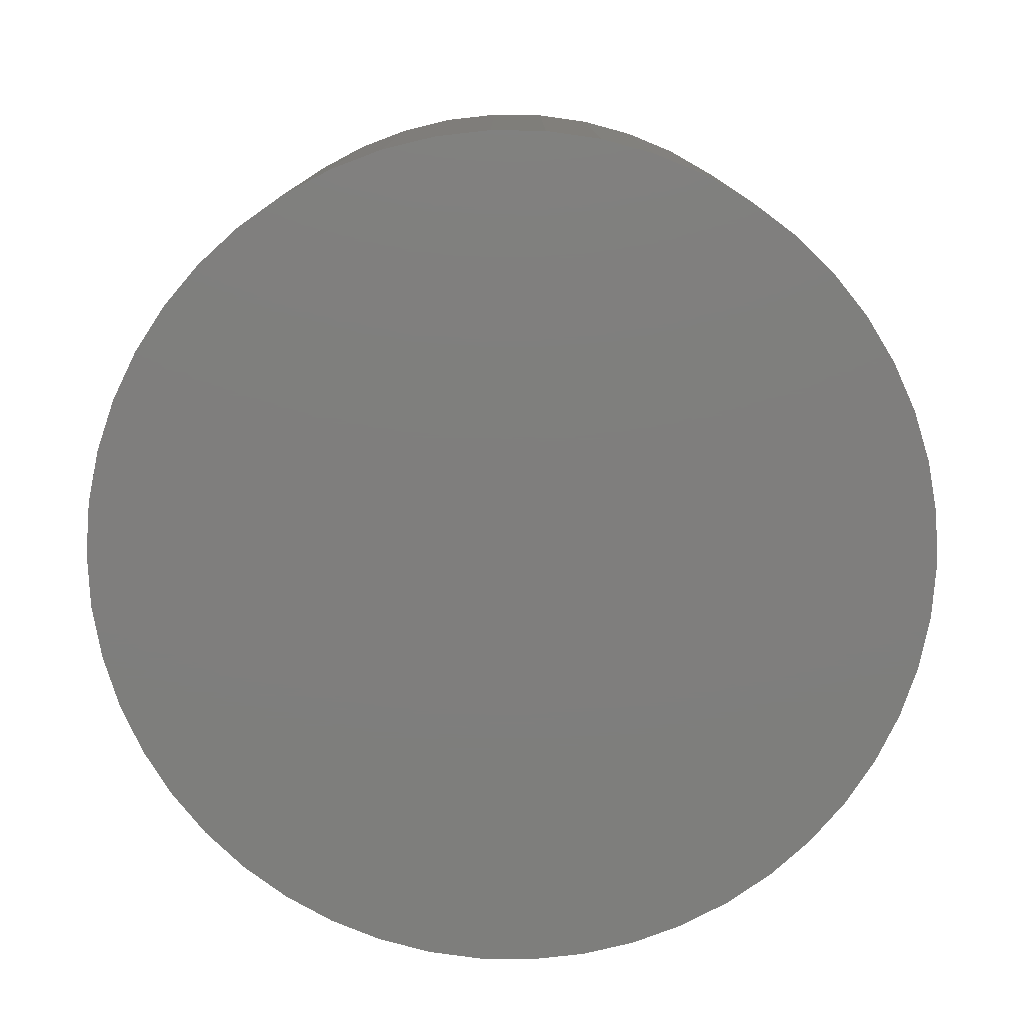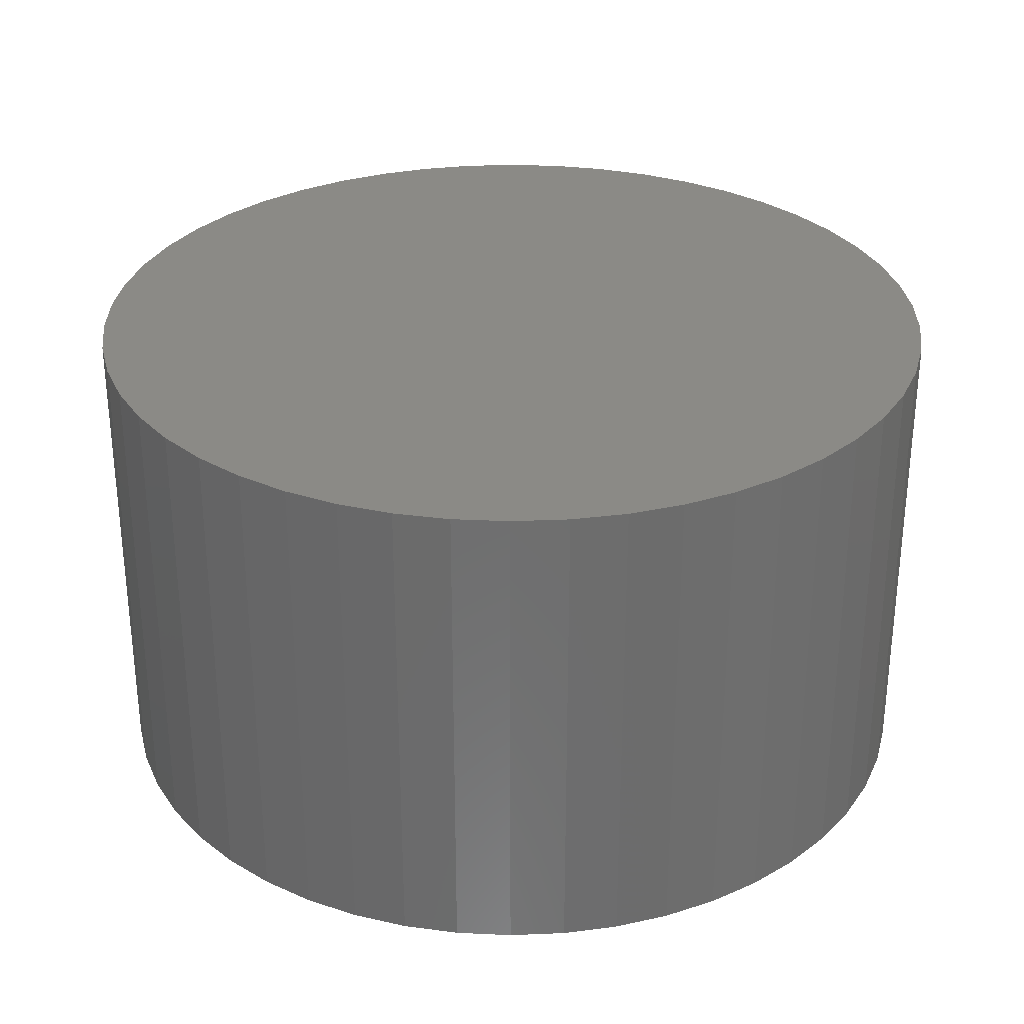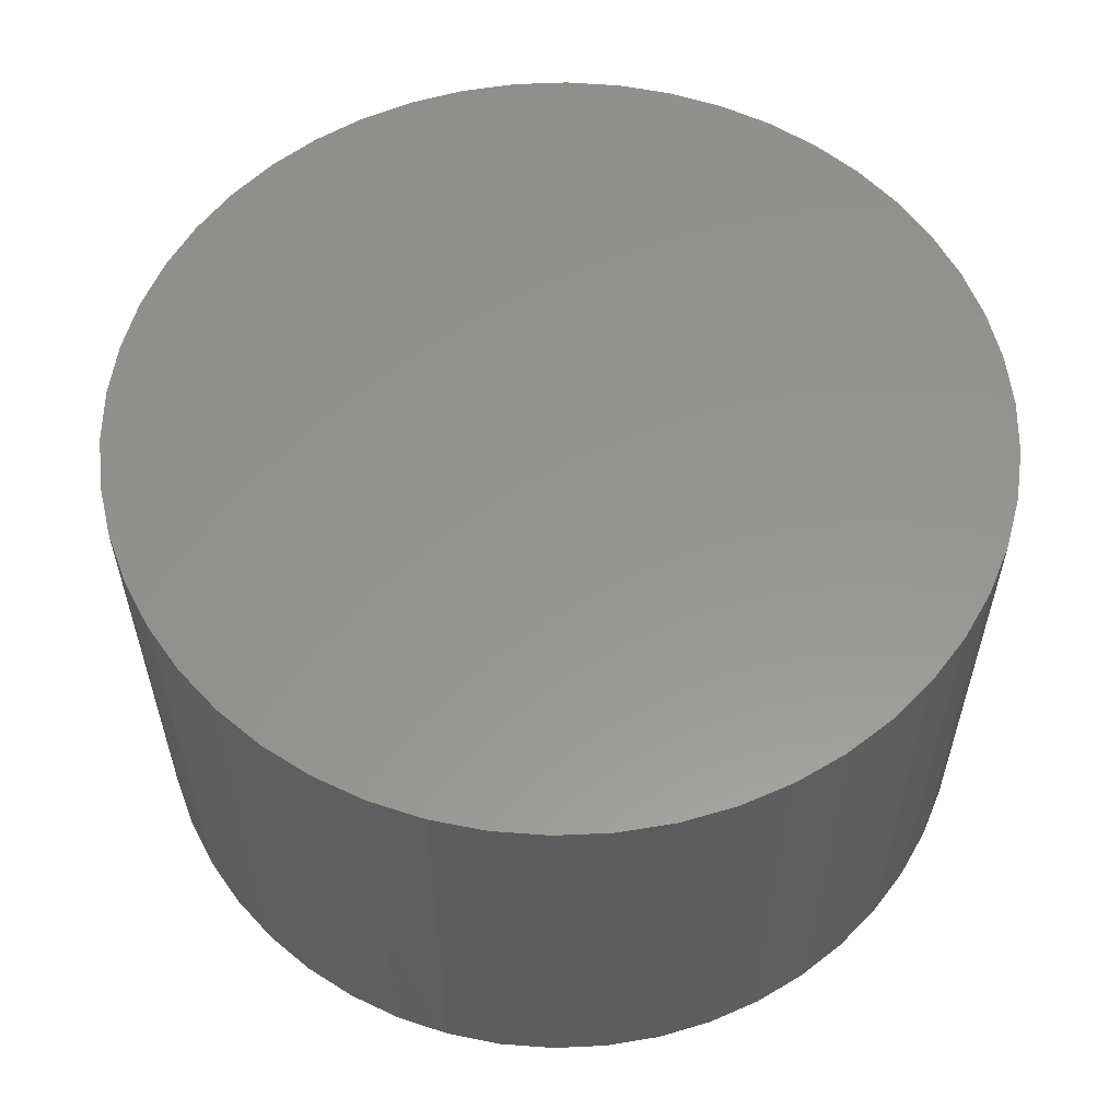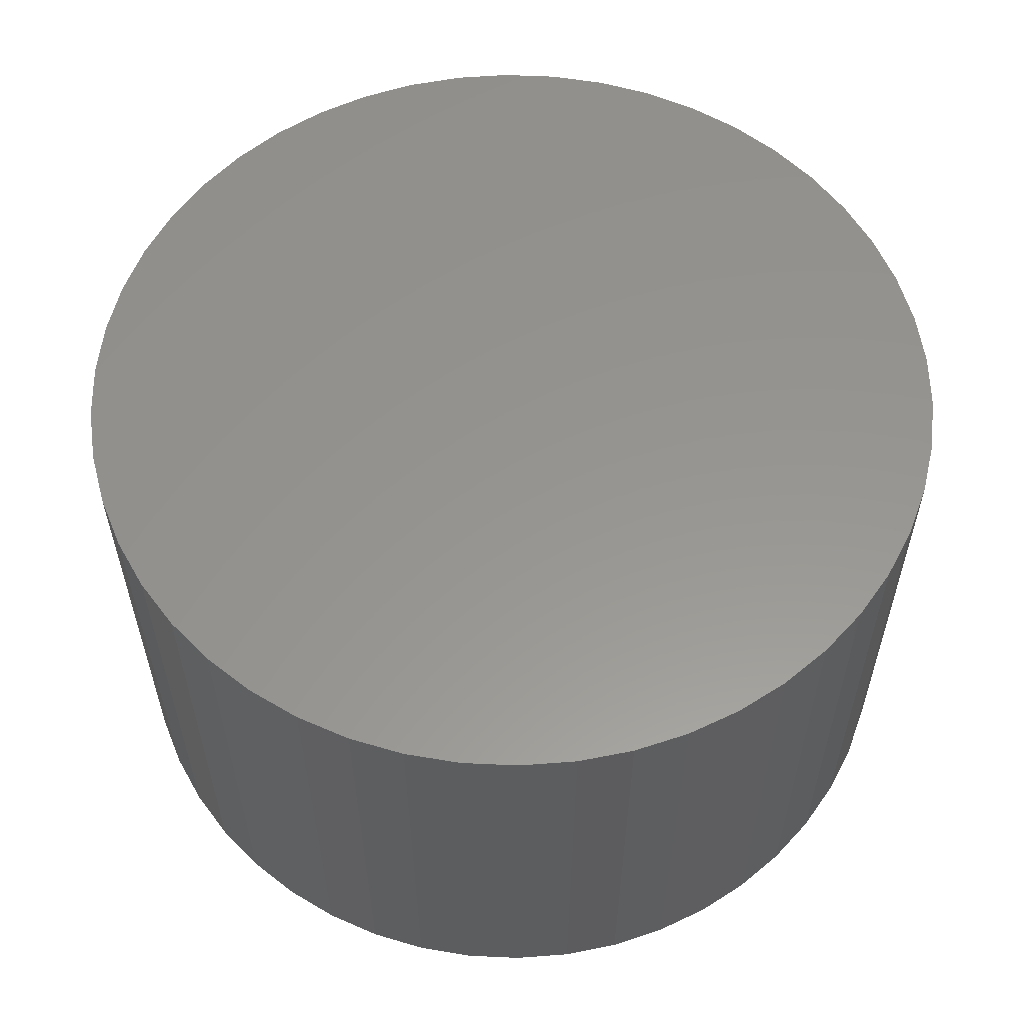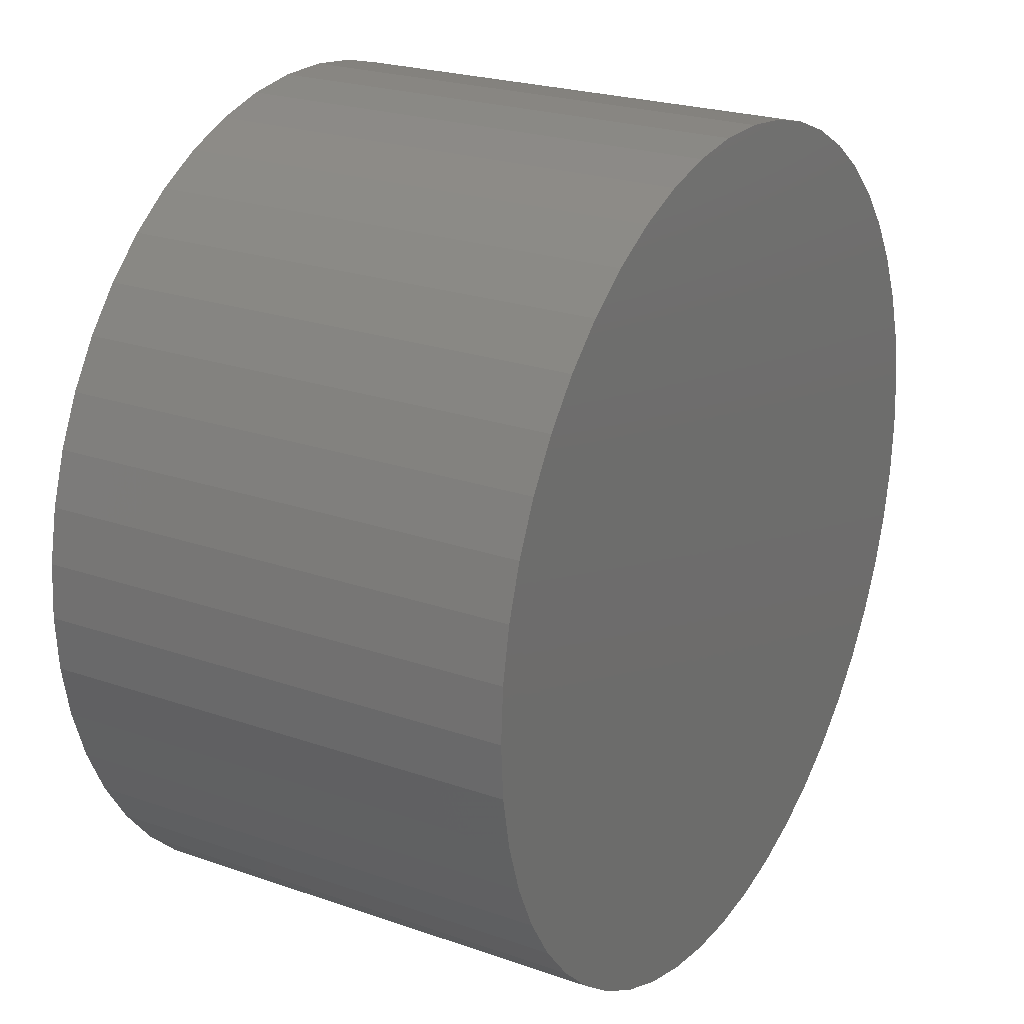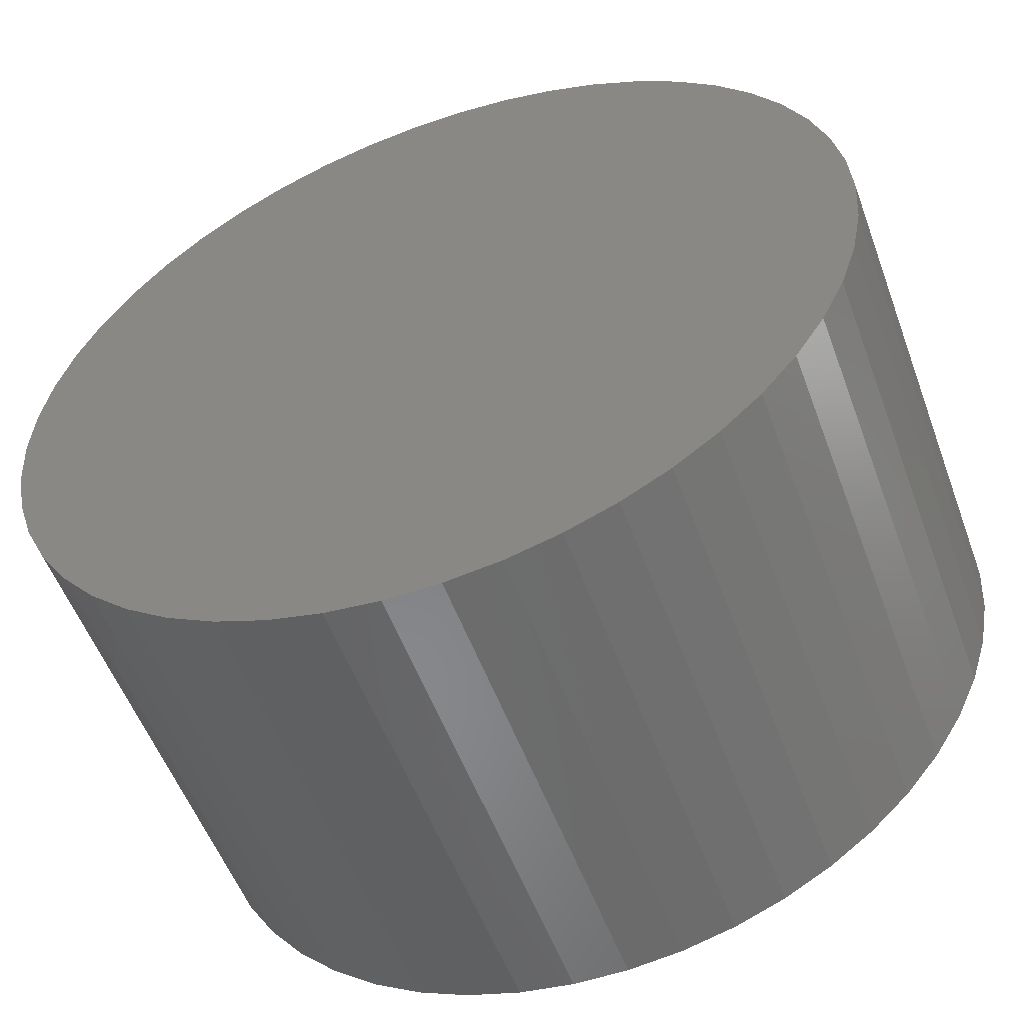
<metadata>
{"format":"stl","ext":"stl","renderer":"f3d","projection":"perspective","resolution":1024,"background":"white","views":[{"elev":-78.3,"azim":-137.6,"up":"+Z"},{"elev":30.3,"azim":-169.0,"up":"+Z"},{"elev":57.5,"azim":62.1,"up":"+Z"},{"elev":57.7,"azim":-148.5,"up":"+Z"},{"elev":23.4,"azim":-59.6,"up":"+Y"},{"elev":-54.3,"azim":20.1,"up":"+Y"}]}
</metadata>
<code>
# stl→obj: 100 verts, 196 faces
v 21.35 0 12
v 21.18 2.676 -12
v 21.18 2.676 12
v 21.35 0 -12
v 20.68 5.31 -12
v 20.68 5.31 12
v -21.35 0 -12
v -21.18 2.676 12
v -21.18 2.676 -12
v -21.35 0 12
v 1.341 21.31 -12
v -1.341 21.31 12
v 1.341 21.31 12
v -1.341 21.31 -12
v 21.18 -2.676 -12
v 20.68 -5.31 -12
v 19.85 -7.859 -12
v 19.85 7.859 -12
v 18.71 -10.29 -12
v 18.71 10.29 -12
v 17.27 -12.55 -12
v 17.27 12.55 -12
v 15.56 -14.62 -12
v 15.56 14.62 -12
v 13.61 -16.45 -12
v 13.61 16.45 -12
v 11.44 -18.03 -12
v 11.44 18.03 -12
v 9.09 -19.32 -12
v 9.09 19.32 -12
v 6.598 -20.31 -12
v 6.598 20.31 -12
v 4.001 -20.97 -12
v 4.001 20.97 -12
v 1.341 -21.31 -12
v -1.341 -21.31 -12
v -4.001 -20.97 -12
v -4.001 20.97 -12
v -6.598 -20.31 -12
v -6.598 20.31 -12
v -9.09 -19.32 -12
v -9.09 19.32 -12
v -11.44 -18.03 -12
v -11.44 18.03 -12
v -13.61 -16.45 -12
v -13.61 16.45 -12
v -15.56 -14.62 -12
v -15.56 14.62 -12
v -17.27 -12.55 -12
v -17.27 12.55 -12
v -18.71 -10.29 -12
v -18.71 10.29 -12
v -19.85 -7.859 -12
v -19.85 7.859 -12
v -20.68 -5.31 -12
v -20.68 5.31 -12
v -21.18 -2.676 -12
v 13.61 16.45 12
v 15.56 14.62 12
v -15.56 14.62 12
v -13.61 16.45 12
v 21.18 -2.676 12
v 20.68 -5.31 12
v 19.85 7.859 12
v 19.85 -7.859 12
v 18.71 10.29 12
v 18.71 -10.29 12
v 17.27 12.55 12
v 17.27 -12.55 12
v 15.56 -14.62 12
v 13.61 -16.45 12
v 11.44 18.03 12
v 11.44 -18.03 12
v 9.09 19.32 12
v 9.09 -19.32 12
v 6.598 20.31 12
v 6.598 -20.31 12
v 4.001 20.97 12
v 4.001 -20.97 12
v 1.341 -21.31 12
v -1.341 -21.31 12
v -4.001 20.97 12
v -4.001 -20.97 12
v -6.598 20.31 12
v -6.598 -20.31 12
v -9.09 19.32 12
v -9.09 -19.32 12
v -11.44 18.03 12
v -11.44 -18.03 12
v -13.61 -16.45 12
v -15.56 -14.62 12
v -17.27 12.55 12
v -17.27 -12.55 12
v -18.71 10.29 12
v -18.71 -10.29 12
v -19.85 7.859 12
v -19.85 -7.859 12
v -20.68 5.31 12
v -20.68 -5.31 12
v -21.18 -2.676 12
f 1 2 3
f 2 1 4
f 3 5 6
f 5 3 2
f 7 8 9
f 8 7 10
f 11 12 13
f 12 11 14
f 15 2 4
f 16 2 15
f 16 5 2
f 17 5 16
f 17 18 5
f 19 18 17
f 19 20 18
f 21 20 19
f 21 22 20
f 23 22 21
f 23 24 22
f 25 24 23
f 25 26 24
f 27 26 25
f 27 28 26
f 29 28 27
f 29 30 28
f 31 30 29
f 31 32 30
f 33 32 31
f 33 34 32
f 35 34 33
f 35 11 34
f 36 11 35
f 36 14 11
f 37 14 36
f 37 38 14
f 39 38 37
f 39 40 38
f 41 40 39
f 41 42 40
f 43 42 41
f 43 44 42
f 45 44 43
f 45 46 44
f 47 46 45
f 47 48 46
f 49 48 47
f 49 50 48
f 51 50 49
f 51 52 50
f 53 52 51
f 53 54 52
f 55 54 53
f 55 56 54
f 57 56 55
f 57 9 56
f 9 57 7
f 24 58 59
f 58 24 26
f 46 60 61
f 60 46 48
f 3 62 1
f 6 62 3
f 6 63 62
f 64 63 6
f 64 65 63
f 66 65 64
f 66 67 65
f 68 67 66
f 68 69 67
f 59 69 68
f 59 70 69
f 58 70 59
f 58 71 70
f 72 71 58
f 72 73 71
f 74 73 72
f 74 75 73
f 76 75 74
f 76 77 75
f 78 77 76
f 78 79 77
f 13 79 78
f 13 80 79
f 12 80 13
f 12 81 80
f 82 81 12
f 82 83 81
f 84 83 82
f 84 85 83
f 86 85 84
f 86 87 85
f 88 87 86
f 88 89 87
f 61 89 88
f 61 90 89
f 60 90 61
f 60 91 90
f 92 91 60
f 92 93 91
f 94 93 92
f 94 95 93
f 96 95 94
f 96 97 95
f 98 97 96
f 98 99 97
f 8 99 98
f 8 100 99
f 100 8 10
f 40 86 84
f 86 40 42
f 69 19 67
f 19 69 21
f 64 20 66
f 20 64 18
f 66 22 68
f 22 66 20
f 30 76 74
f 76 30 32
f 28 74 72
f 74 28 30
f 54 94 52
f 94 54 96
f 38 84 82
f 84 38 40
f 51 97 53
f 97 51 95
f 35 79 80
f 79 35 33
f 31 75 77
f 75 31 29
f 32 78 76
f 78 32 34
f 26 72 58
f 72 26 28
f 50 60 48
f 60 50 92
f 56 96 54
f 96 56 98
f 42 88 86
f 88 42 44
f 14 82 12
f 82 14 38
f 62 4 1
f 4 62 15
f 29 73 75
f 73 29 27
f 63 15 62
f 15 63 16
f 47 90 91
f 90 47 45
f 53 99 55
f 99 53 97
f 57 10 7
f 10 57 100
f 36 80 81
f 80 36 35
f 6 18 64
f 18 6 5
f 68 24 59
f 24 68 22
f 34 13 78
f 13 34 11
f 52 92 50
f 92 52 94
f 9 98 56
f 98 9 8
f 44 61 88
f 61 44 46
f 27 71 73
f 71 27 25
f 67 17 65
f 17 67 19
f 41 85 87
f 85 41 39
f 47 93 49
f 93 47 91
f 49 95 51
f 95 49 93
f 33 77 79
f 77 33 31
f 25 70 71
f 70 25 23
f 70 21 69
f 21 70 23
f 65 16 63
f 16 65 17
f 37 81 83
f 81 37 36
f 55 100 57
f 100 55 99
f 45 89 90
f 89 45 43
f 39 83 85
f 83 39 37
f 43 87 89
f 87 43 41

</code>
